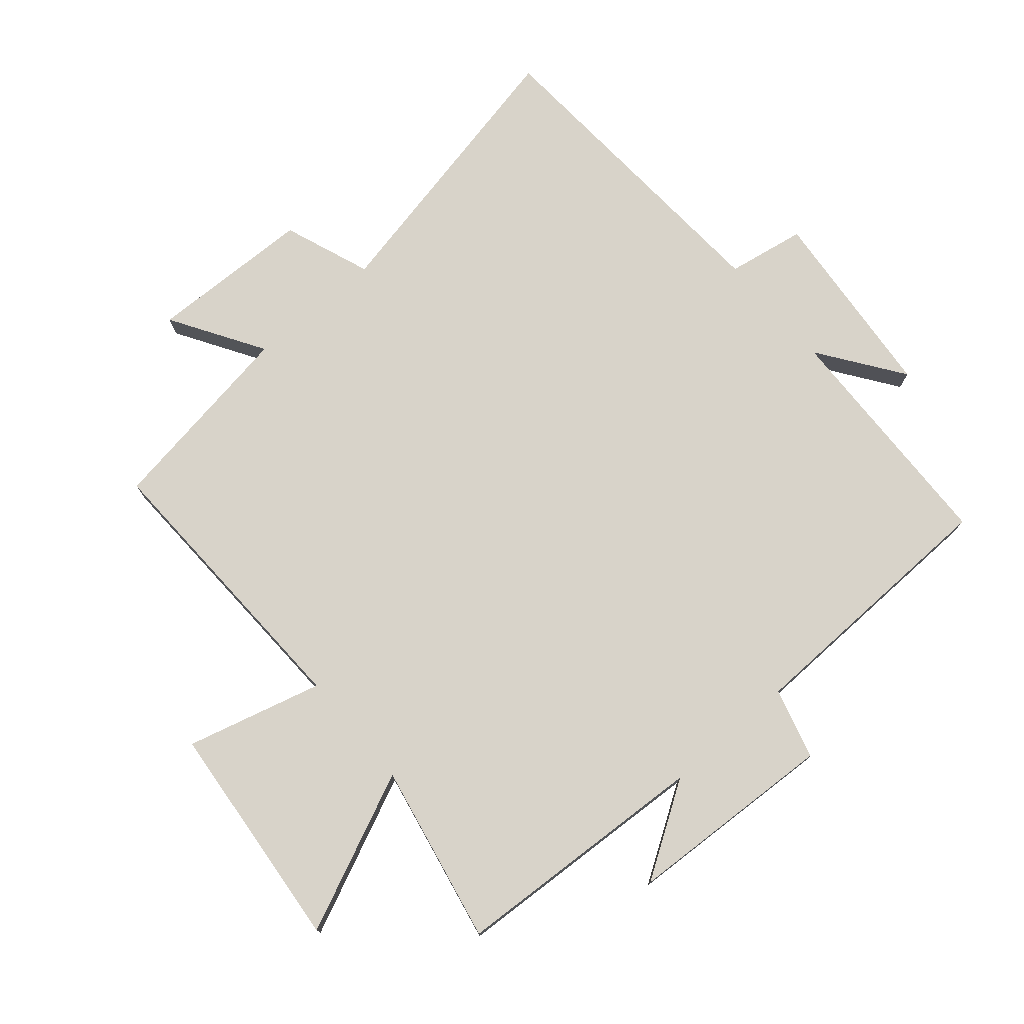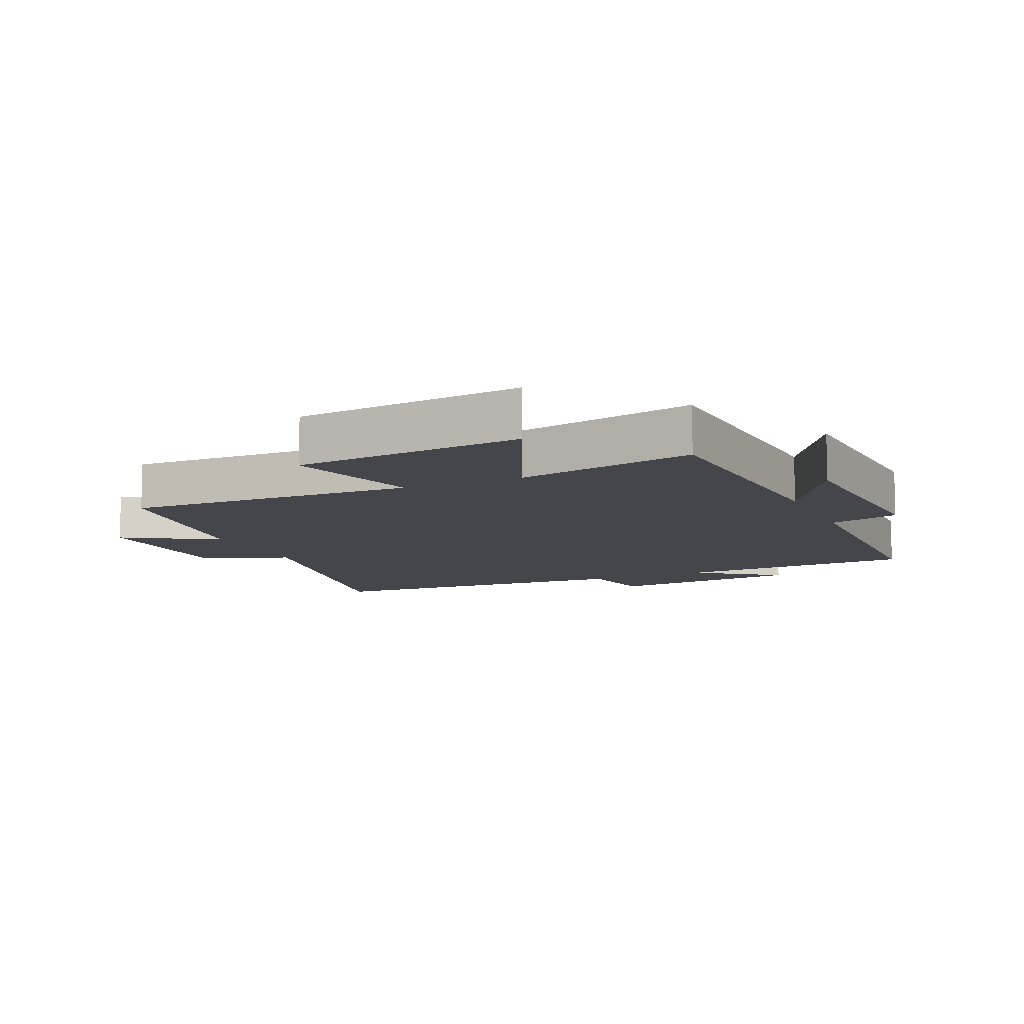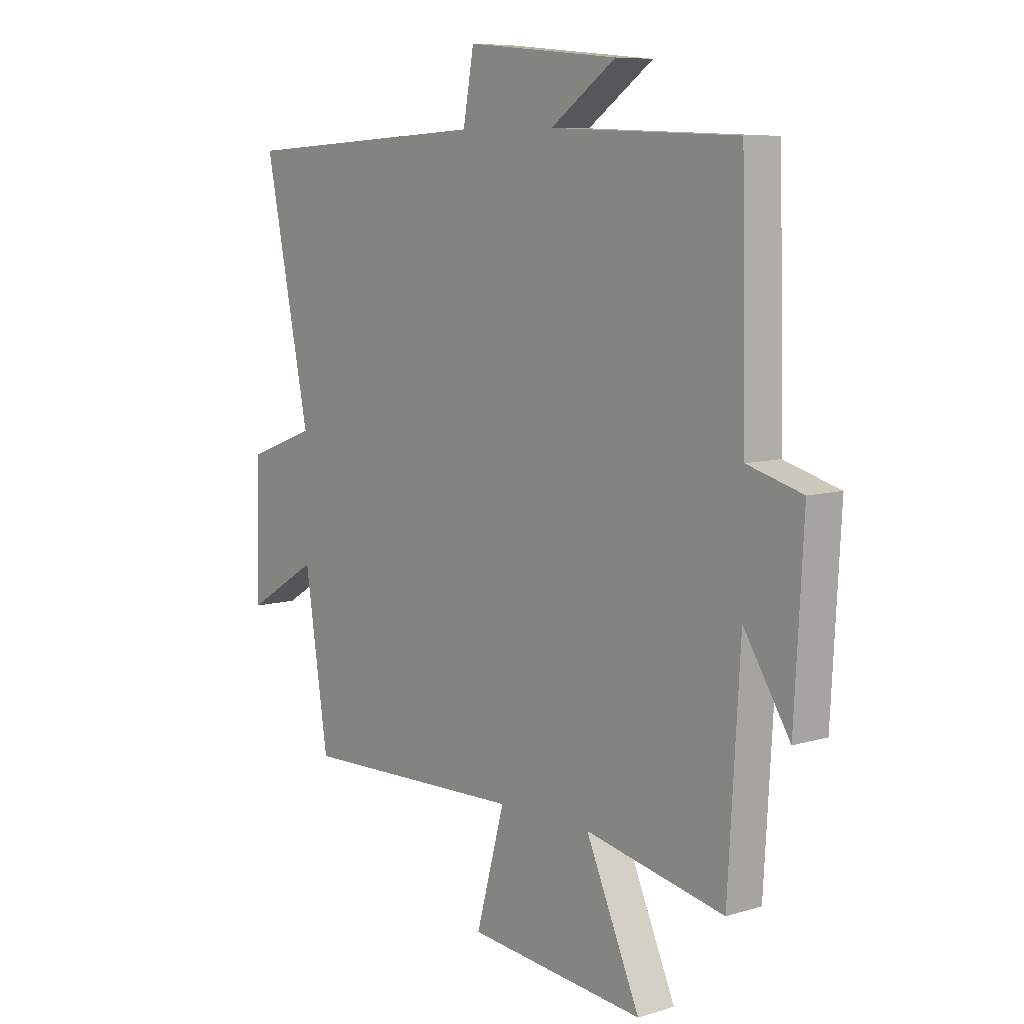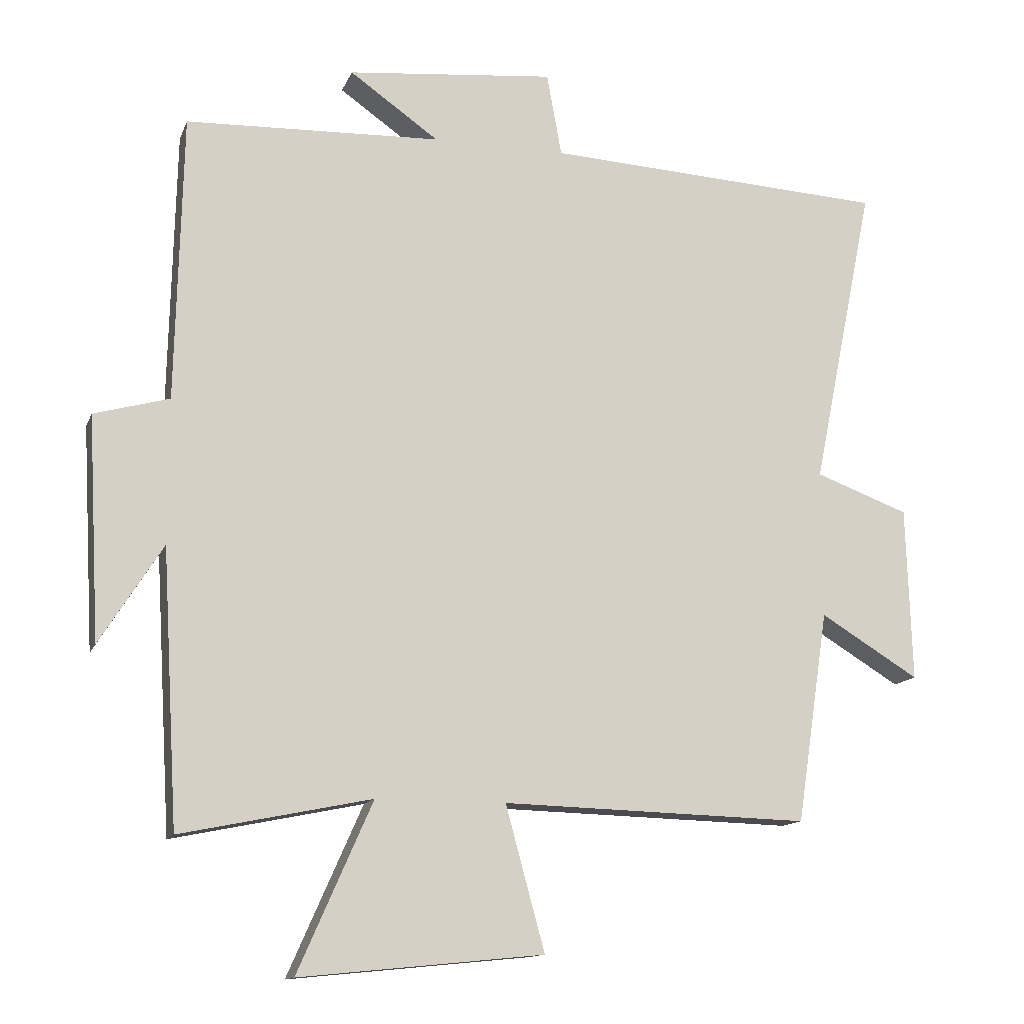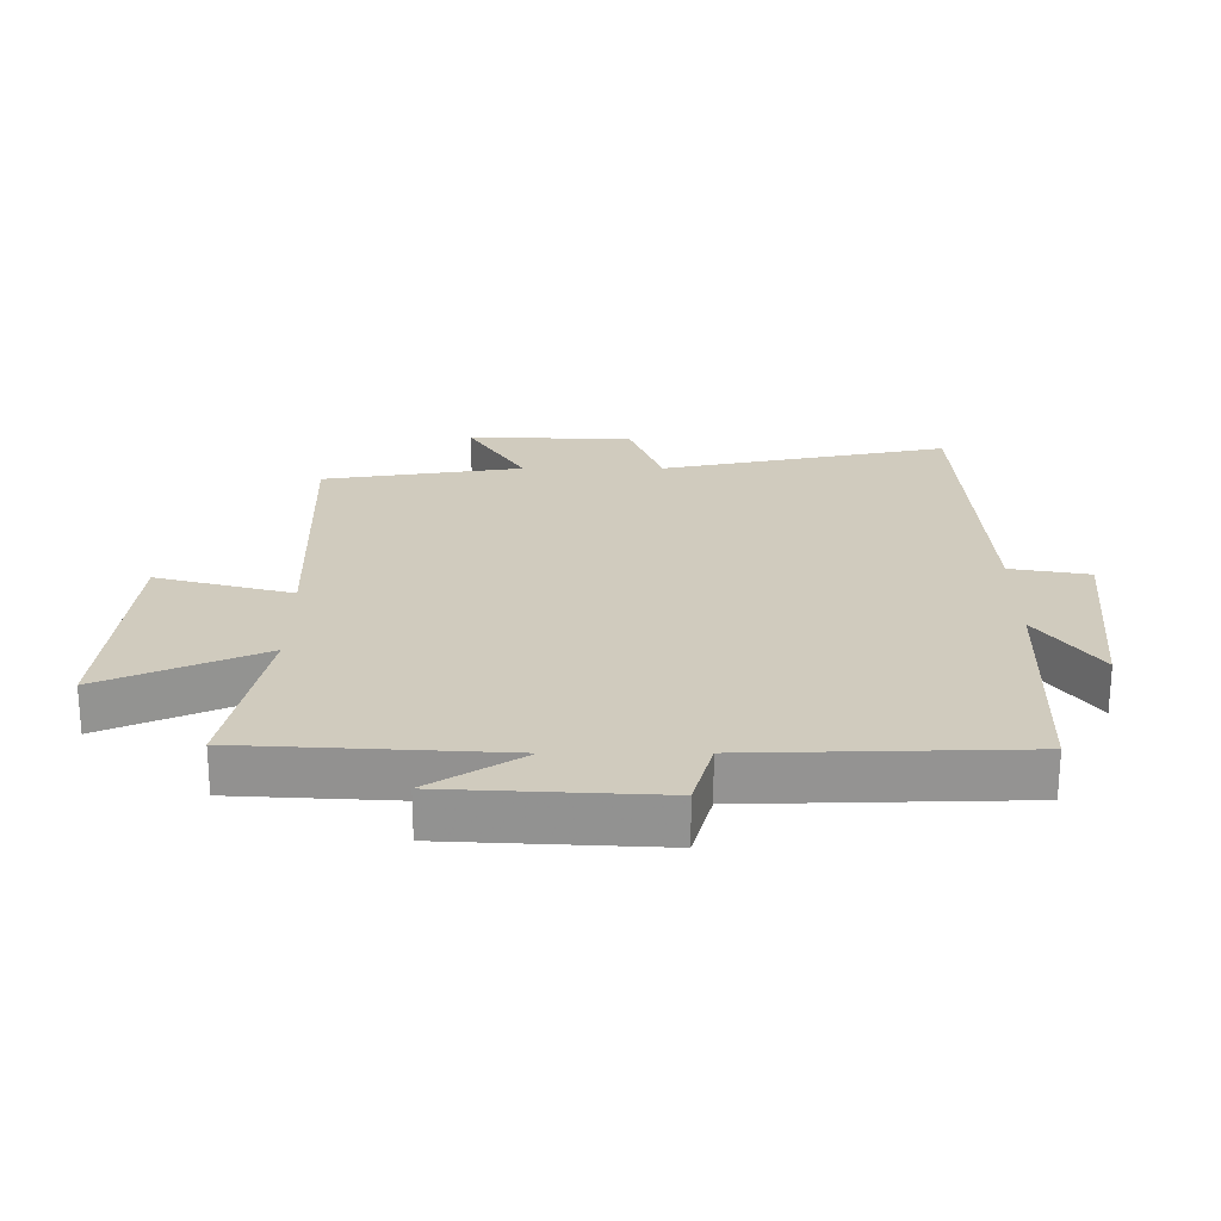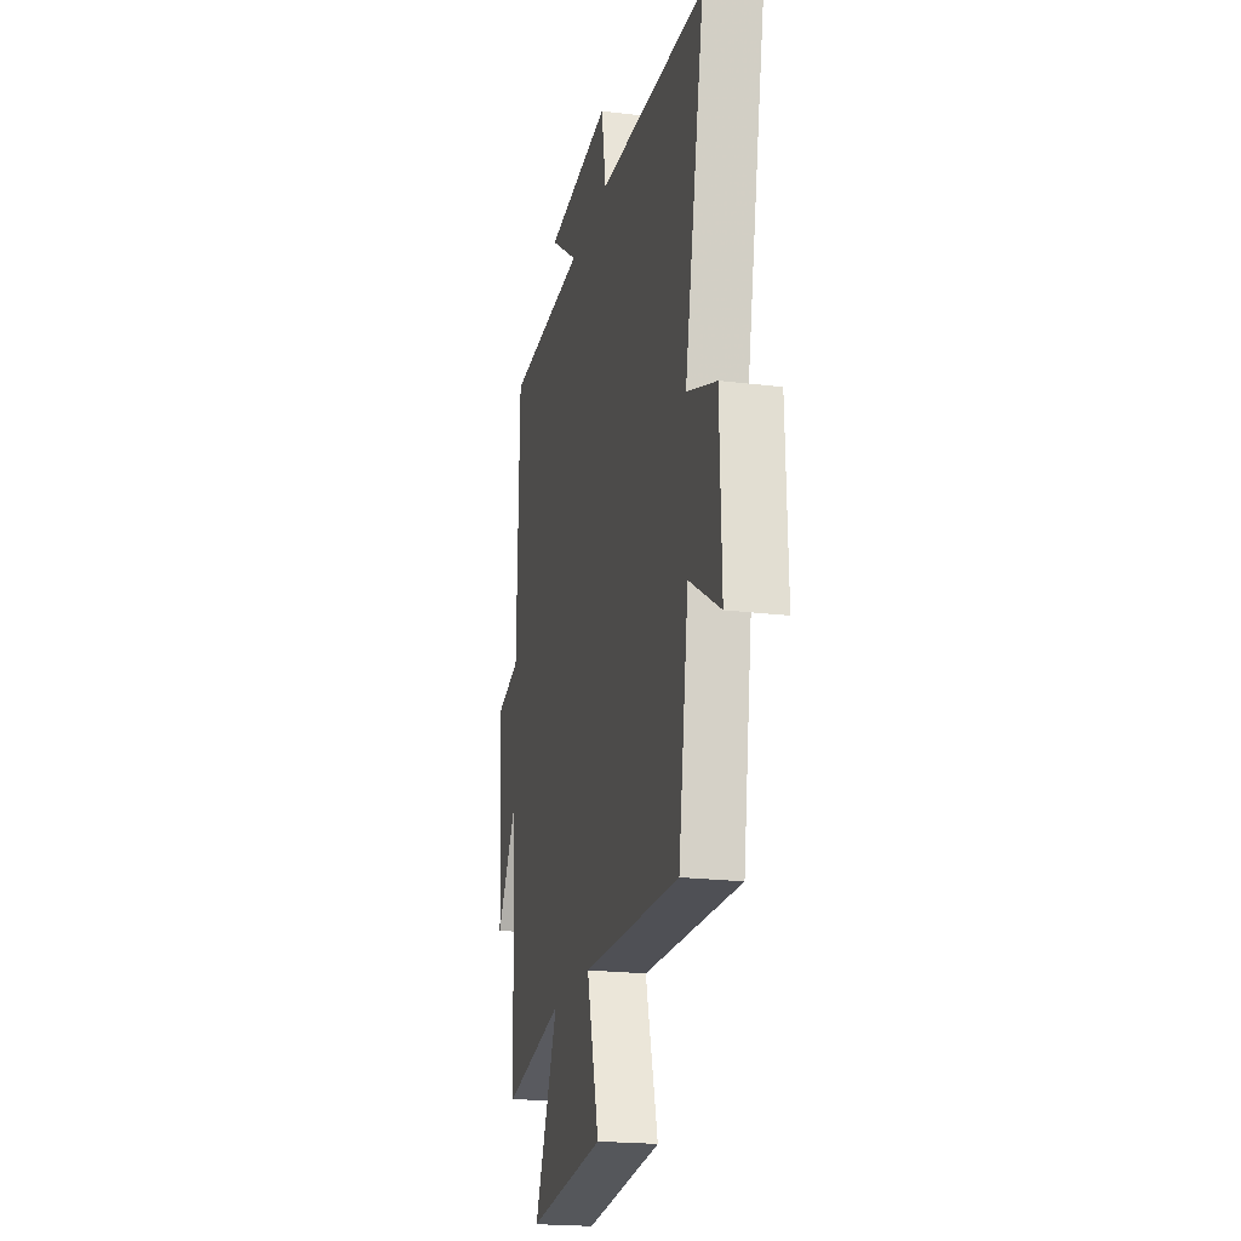
<metadata>
{"format":"obj","ext":"obj","renderer":"f3d","projection":"perspective","resolution":1024,"background":"white","views":[{"elev":75.8,"azim":-130.8,"up":"+Y"},{"elev":-10.0,"azim":-155.9,"up":"+Y"},{"elev":8.2,"azim":-129.8,"up":"+Z"},{"elev":-13.2,"azim":-16.1,"up":"+Z"},{"elev":23.4,"azim":-90.1,"up":"+Y"},{"elev":-20.9,"azim":77.4,"up":"+Z"}]}
</metadata>
<code>
v -0.476 0.07 -0.558
v -0.5 0.07 -0.152
v -0.593 0.07 -0.299
v -0.611 0.07 0.031
v -0.5 0.07 0.062
v -0.49 0.07 0.486
v -0.112 0.07 0.5
v -0.244 0.07 0.593
v 0.064 0.07 0.623
v 0.086 0.07 0.5
v 0.592 0.07 0.471
v 0.5 0.07 0.02
v 0.638 0.07 -0.031
v 0.646 0.07 -0.289
v 0.5 0.07 -0.2
v 0.453 0.07 -0.513
v -0.002 0.07 -0.5
v 0.056 0.07 -0.713
v -0.304 0.07 -0.749
v -0.194 0.07 -0.5
v -0.476 0 -0.558
v -0.5 0 -0.152
v -0.593 0 -0.299
v -0.611 0 0.031
v -0.5 0 0.062
v -0.49 0 0.486
v -0.112 0 0.5
v -0.244 0 0.593
v 0.064 0 0.623
v 0.086 0 0.5
v 0.592 0 0.471
v 0.5 0 0.02
v 0.638 0 -0.031
v 0.646 0 -0.289
v 0.5 0 -0.2
v 0.453 0 -0.513
v -0.002 0 -0.5
v 0.056 0 -0.713
v -0.304 0 -0.749
v -0.194 0 -0.5
f 17 18 19 20
f 15 16 17
f 15 17 20
f 12 13 14 15
f 20 1 2
f 15 20 2
f 12 15 2
f 10 11 12 2
f 7 8 9 10
f 7 10 2
f 6 7 2
f 5 6 2
f 2 3 4 5
f 40 39 38 37
f 37 36 35
f 40 37 35
f 35 34 33 32
f 22 21 40
f 22 40 35
f 22 35 32
f 22 32 31 30
f 30 29 28 27
f 22 30 27
f 22 27 26
f 22 26 25
f 25 24 23 22
f 1 21 22 2
f 2 22 23 3
f 3 23 24 4
f 4 24 25 5
f 5 25 26 6
f 6 26 27 7
f 7 27 28 8
f 8 28 29 9
f 9 29 30 10
f 10 30 31 11
f 11 31 32 12
f 12 32 33 13
f 13 33 34 14
f 14 34 35 15
f 15 35 36 16
f 16 36 37 17
f 17 37 38 18
f 18 38 39 19
f 19 39 40 20
f 20 40 21 1

</code>
